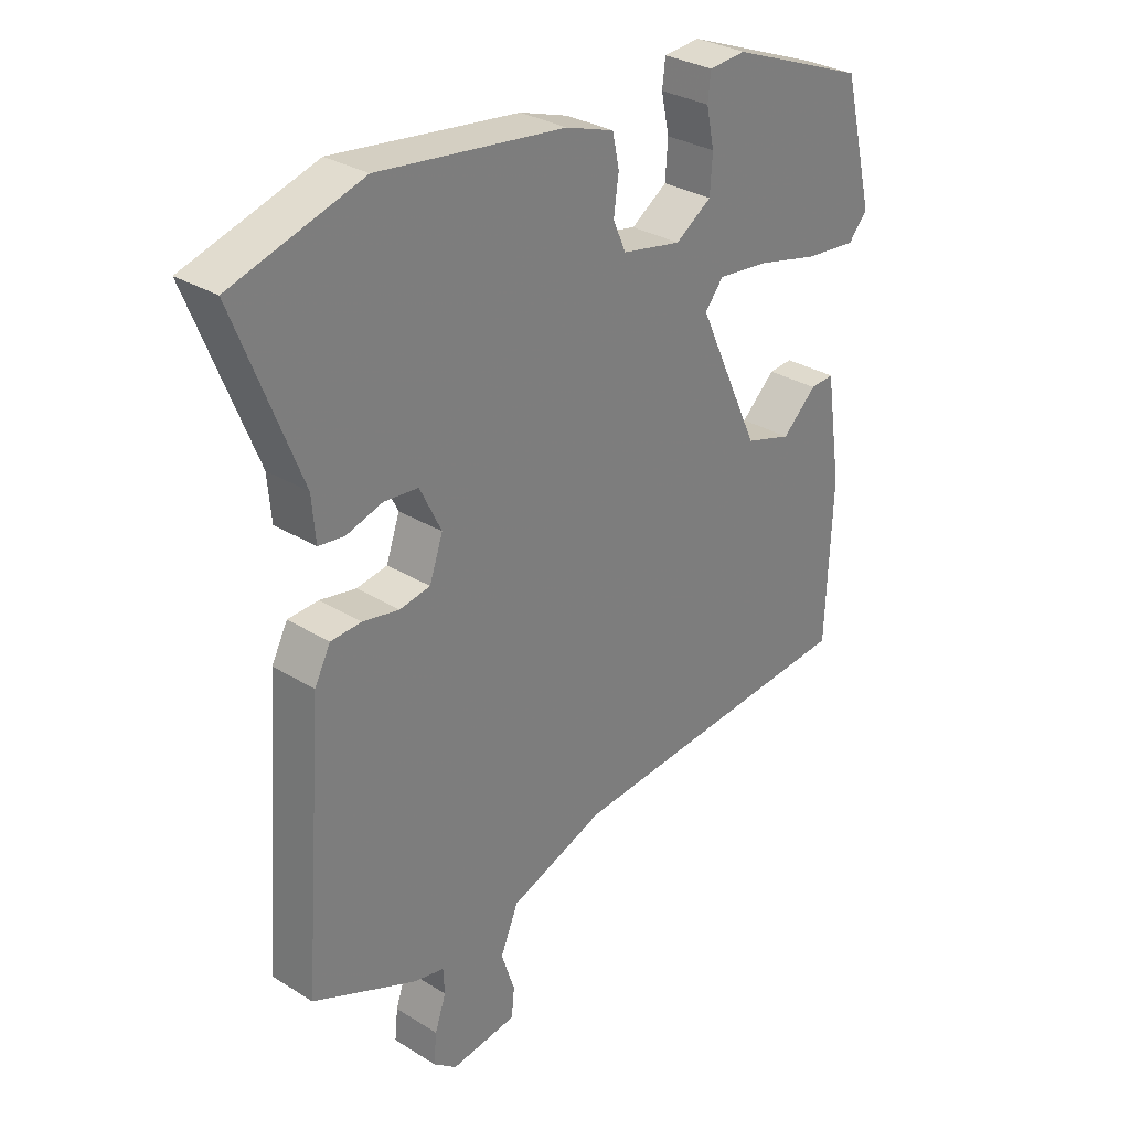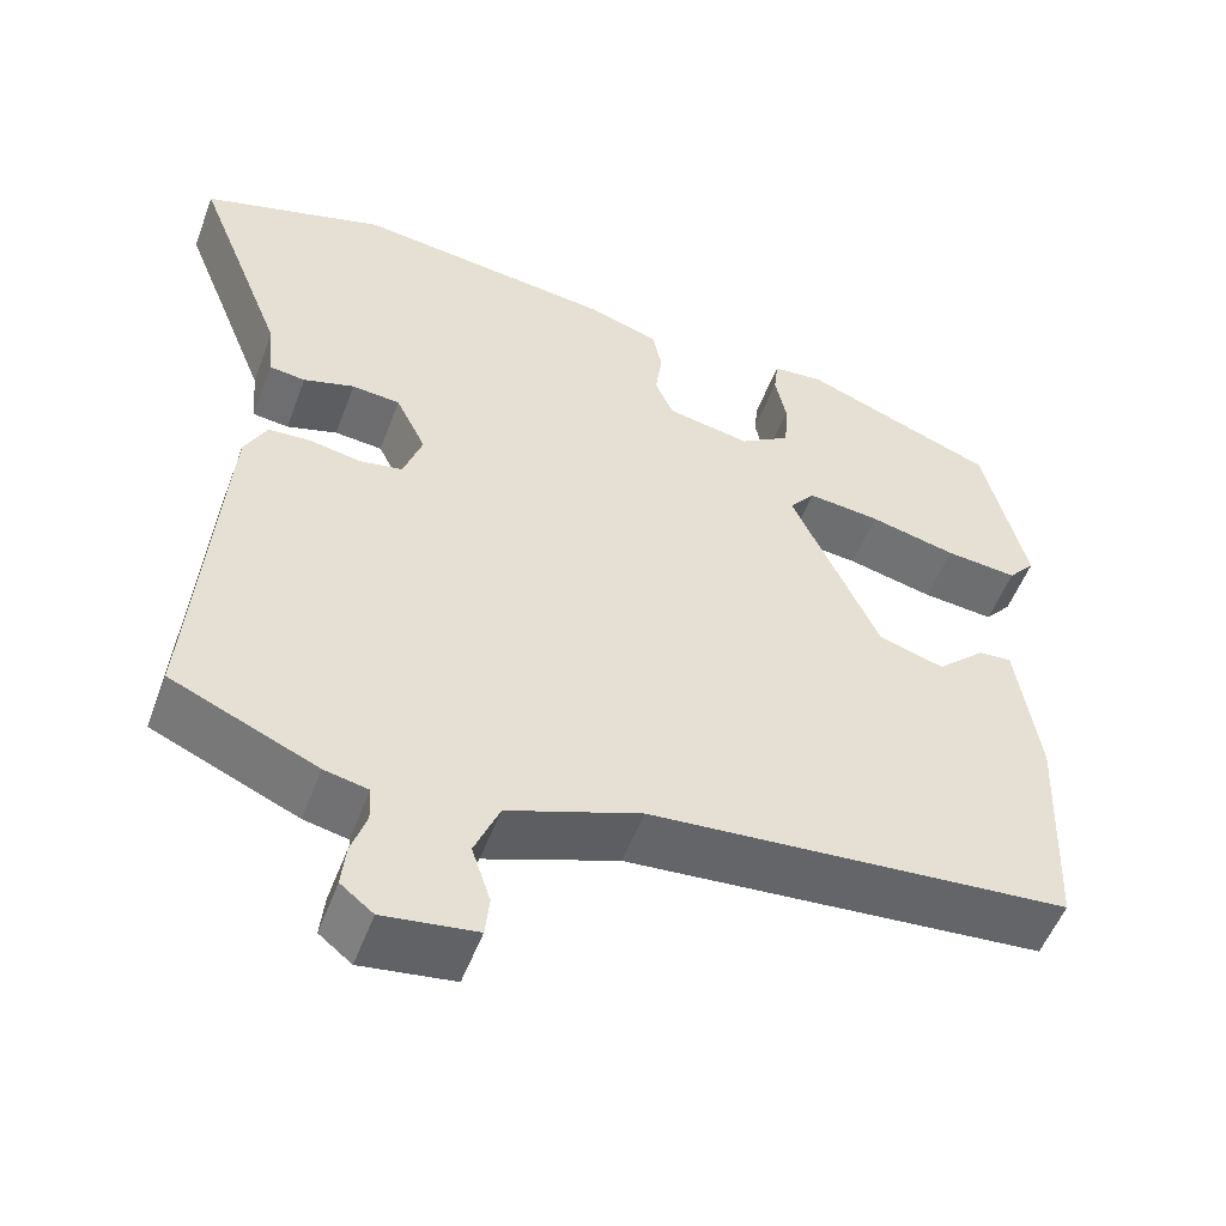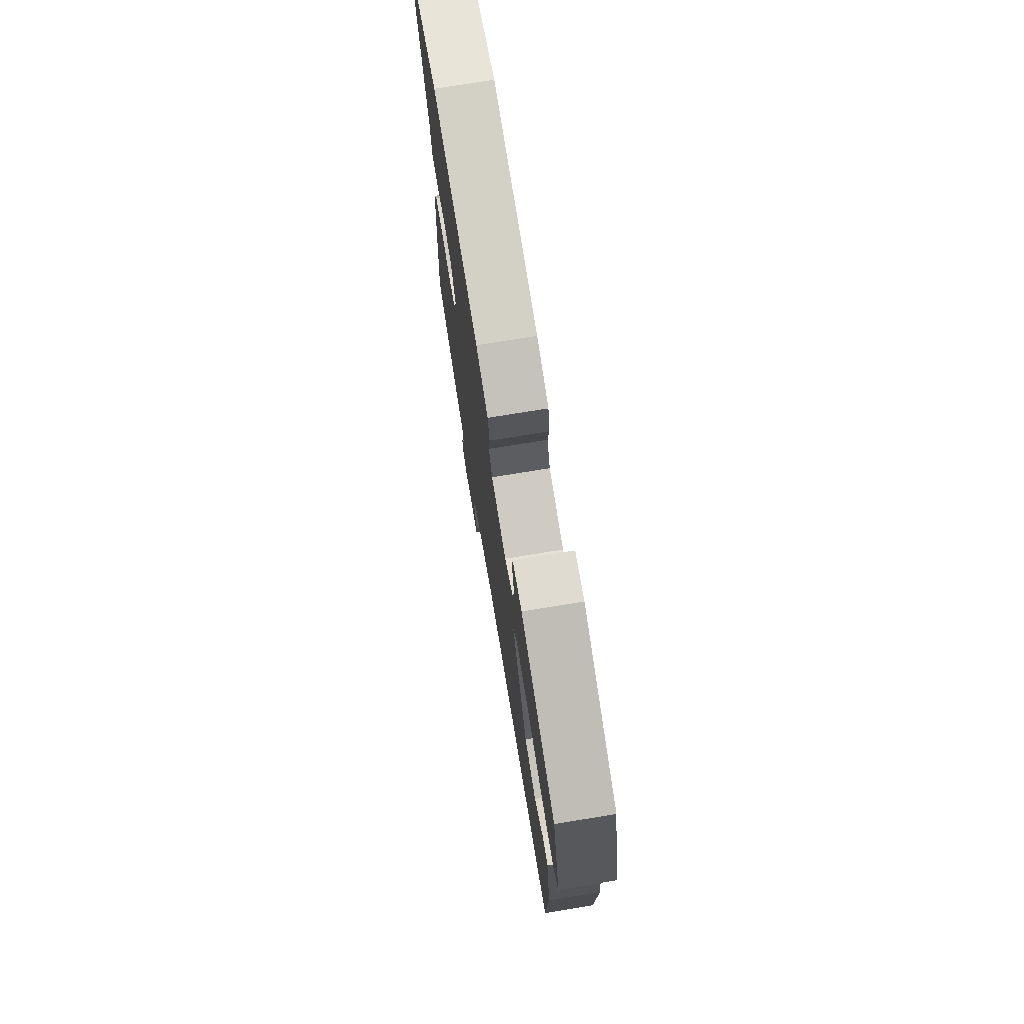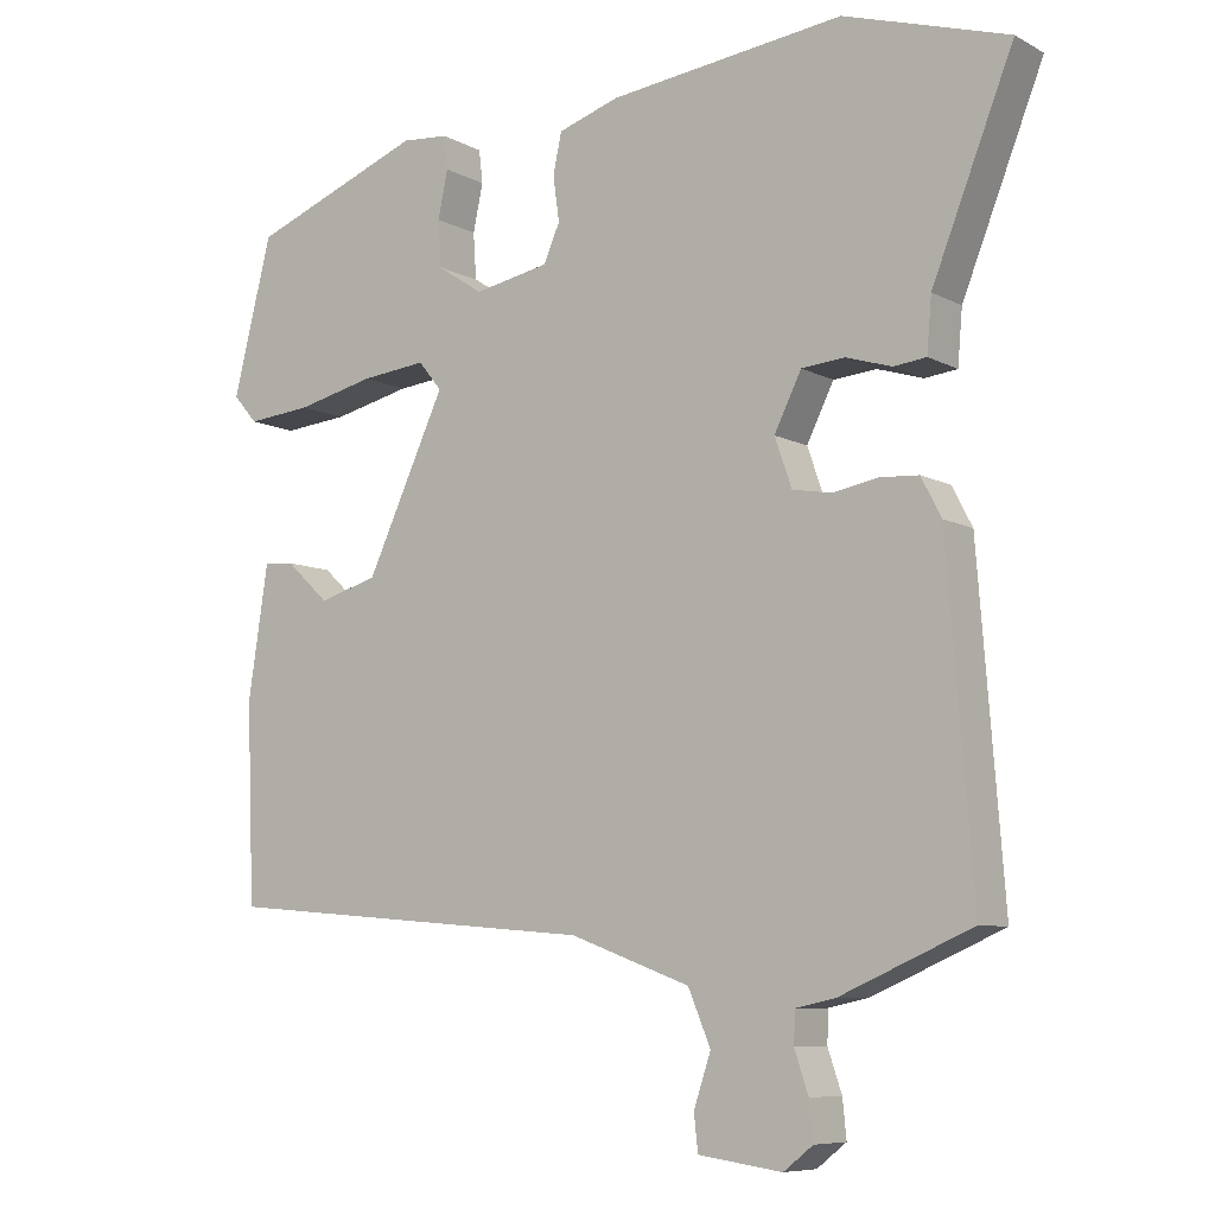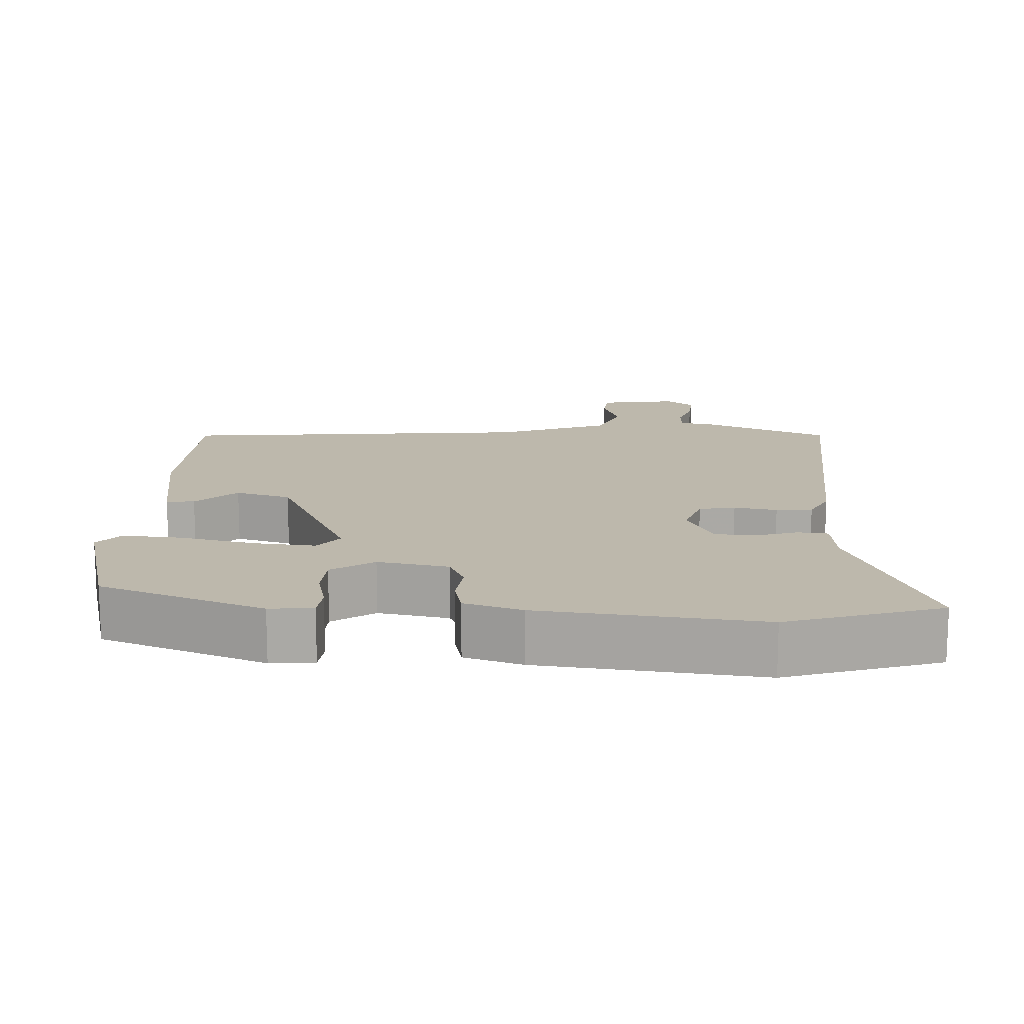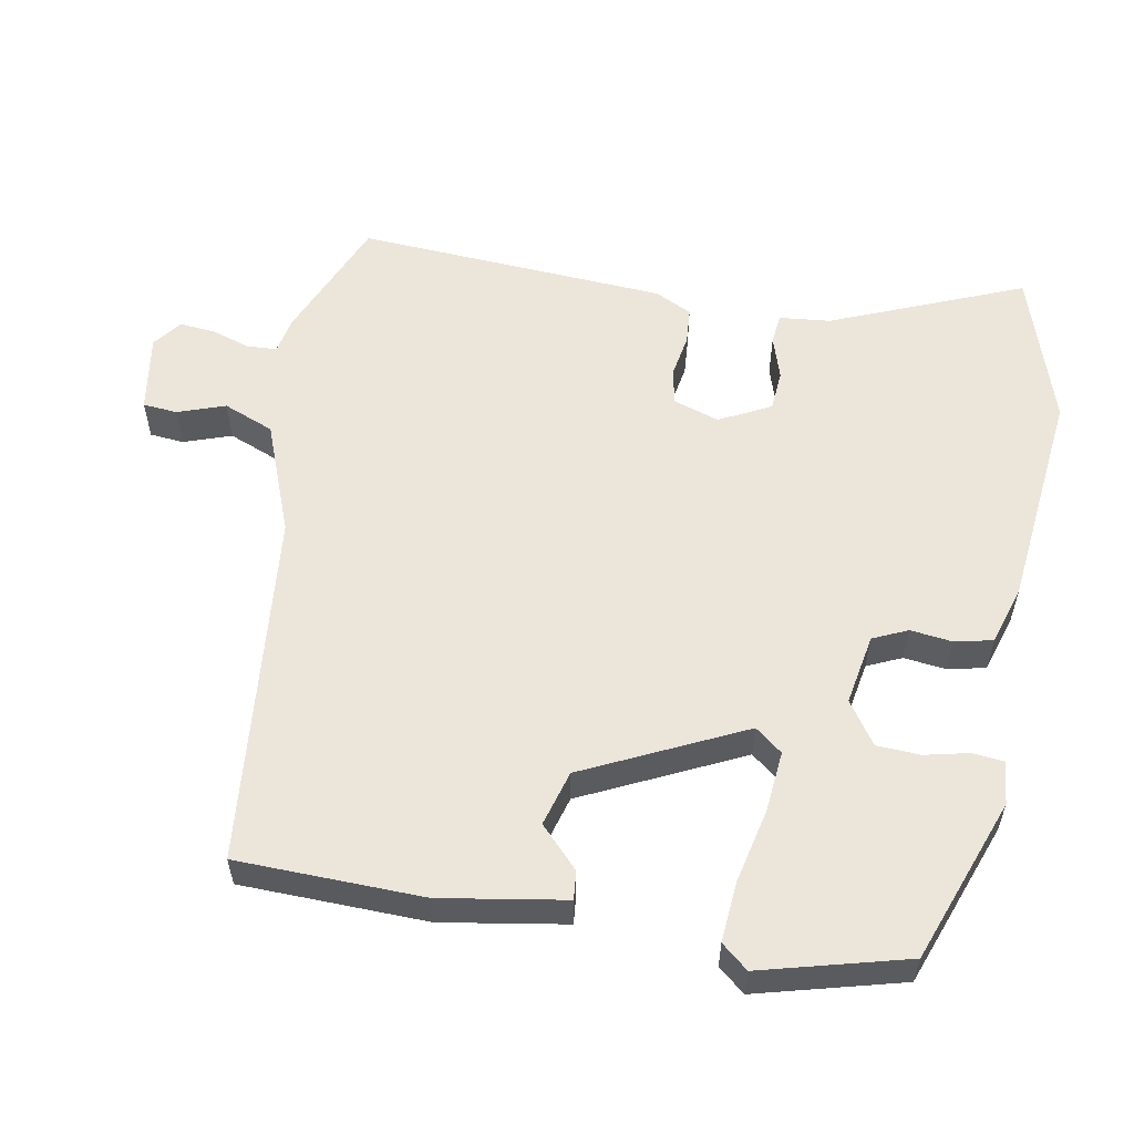
<metadata>
{"format":"obj","ext":"obj","renderer":"f3d","projection":"perspective","resolution":1024,"background":"white","views":[{"elev":30.5,"azim":131.8,"up":"+Z"},{"elev":-52.9,"azim":159.6,"up":"+Z"},{"elev":74.4,"azim":-99.3,"up":"+Z"},{"elev":-7.9,"azim":35.0,"up":"+Z"},{"elev":14.9,"azim":2.0,"up":"+Y"},{"elev":57.0,"azim":-80.5,"up":"+Y"}]}
</metadata>
<code>
v -0.486 0.07 0.425
v -0.262 0.07 0.512
v -0.202 0.07 0.507
v -0.197 0.07 0.464
v -0.21 0.07 0.403
v -0.206 0.07 0.343
v -0.147 0.07 0.304
v -0.05 0.07 0.323
v -0.029 0.07 0.371
v -0.037 0.07 0.429
v -0.026 0.07 0.481
v 0.053 0.07 0.507
v 0.357 0.07 0.544
v 0.569 0.07 0.479
v 0.464 0.07 0.214
v 0.458 0.07 0.144
v 0.416 0.07 0.139
v 0.357 0.07 0.157
v 0.301 0.07 0.152
v 0.266 0.07 0.081
v 0.288 0.07 0.018
v 0.338 0.07 0.009
v 0.397 0.07 0.02
v 0.447 0.07 0.017
v 0.473 0.07 -0.033
v 0.506 0.07 -0.46
v 0.337 0.07 -0.534
v 0.286 0.07 -0.545
v 0.284 0.07 -0.586
v 0.302 0.07 -0.639
v 0.307 0.07 -0.688
v 0.269 0.07 -0.718
v 0.161 0.07 -0.703
v 0.156 0.07 -0.656
v 0.178 0.07 -0.59
v 0.149 0.07 -0.521
v -0.006 0.07 -0.464
v -0.495 0.07 -0.423
v -0.505 0.07 -0.167
v -0.479 0.07 0.004
v -0.44 0.07 0.001
v -0.384 0.07 -0.051
v -0.308 0.07 -0.028
v -0.206 0.07 0.192
v -0.236 0.07 0.229
v -0.32 0.07 0.22
v -0.421 0.07 0.196
v -0.505 0.07 0.188
v -0.536 0.07 0.224
v -0.486 0 0.425
v -0.262 0 0.512
v -0.202 0 0.507
v -0.197 0 0.464
v -0.21 0 0.403
v -0.206 0 0.343
v -0.147 0 0.304
v -0.05 0 0.323
v -0.029 0 0.371
v -0.037 0 0.429
v -0.026 0 0.481
v 0.053 0 0.507
v 0.357 0 0.544
v 0.569 0 0.479
v 0.464 0 0.214
v 0.458 0 0.144
v 0.416 0 0.139
v 0.357 0 0.157
v 0.301 0 0.152
v 0.266 0 0.081
v 0.288 0 0.018
v 0.338 0 0.009
v 0.397 0 0.02
v 0.447 0 0.017
v 0.473 0 -0.033
v 0.506 0 -0.46
v 0.337 0 -0.534
v 0.286 0 -0.545
v 0.284 0 -0.586
v 0.302 0 -0.639
v 0.307 0 -0.688
v 0.269 0 -0.718
v 0.161 0 -0.703
v 0.156 0 -0.656
v 0.178 0 -0.59
v 0.149 0 -0.521
v -0.006 0 -0.464
v -0.495 0 -0.423
v -0.505 0 -0.167
v -0.479 0 0.004
v -0.44 0 0.001
v -0.384 0 -0.051
v -0.308 0 -0.028
v -0.206 0 0.192
v -0.236 0 0.229
v -0.32 0 0.22
v -0.421 0 0.196
v -0.505 0 0.188
v -0.536 0 0.224
f 3 4 5
f 2 3 5
f 1 2 5
f 49 1 5
f 48 49 5
f 47 48 5
f 46 47 5
f 45 46 5 6
f 44 45 6 7
f 43 44 7 8
f 40 41 42
f 39 40 42
f 38 39 42
f 37 38 42
f 36 37 42 43
f 33 34 35
f 32 33 35
f 31 32 35
f 30 31 35
f 29 30 35
f 28 29 35 36
f 27 28 36
f 26 27 36
f 25 26 36
f 24 25 36
f 23 24 36
f 22 23 36
f 21 22 36 43
f 15 16 17 18
f 15 18 19
f 14 15 19
f 13 14 19
f 12 13 19
f 11 12 19
f 10 11 19
f 9 10 19
f 8 9 19 20
f 8 20 21 43
f 54 53 52
f 54 52 51
f 54 51 50
f 54 50 98
f 54 98 97
f 54 97 96
f 54 96 95
f 55 54 95 94
f 56 55 94 93
f 57 56 93 92
f 91 90 89
f 91 89 88
f 91 88 87
f 91 87 86
f 92 91 86 85
f 84 83 82
f 84 82 81
f 84 81 80
f 84 80 79
f 84 79 78
f 85 84 78 77
f 85 77 76
f 85 76 75
f 85 75 74
f 85 74 73
f 85 73 72
f 85 72 71
f 92 85 71 70
f 67 66 65 64
f 68 67 64
f 68 64 63
f 68 63 62
f 68 62 61
f 68 61 60
f 68 60 59
f 68 59 58
f 69 68 58 57
f 92 70 69 57
f 1 50 51 2
f 2 51 52 3
f 3 52 53 4
f 4 53 54 5
f 5 54 55 6
f 6 55 56 7
f 7 56 57 8
f 8 57 58 9
f 9 58 59 10
f 10 59 60 11
f 11 60 61 12
f 12 61 62 13
f 13 62 63 14
f 14 63 64 15
f 15 64 65 16
f 16 65 66 17
f 17 66 67 18
f 18 67 68 19
f 19 68 69 20
f 20 69 70 21
f 21 70 71 22
f 22 71 72 23
f 23 72 73 24
f 24 73 74 25
f 25 74 75 26
f 26 75 76 27
f 27 76 77 28
f 28 77 78 29
f 29 78 79 30
f 30 79 80 31
f 31 80 81 32
f 32 81 82 33
f 33 82 83 34
f 34 83 84 35
f 35 84 85 36
f 36 85 86 37
f 37 86 87 38
f 38 87 88 39
f 39 88 89 40
f 40 89 90 41
f 41 90 91 42
f 42 91 92 43
f 43 92 93 44
f 44 93 94 45
f 45 94 95 46
f 46 95 96 47
f 47 96 97 48
f 48 97 98 49
f 49 98 50 1

</code>
